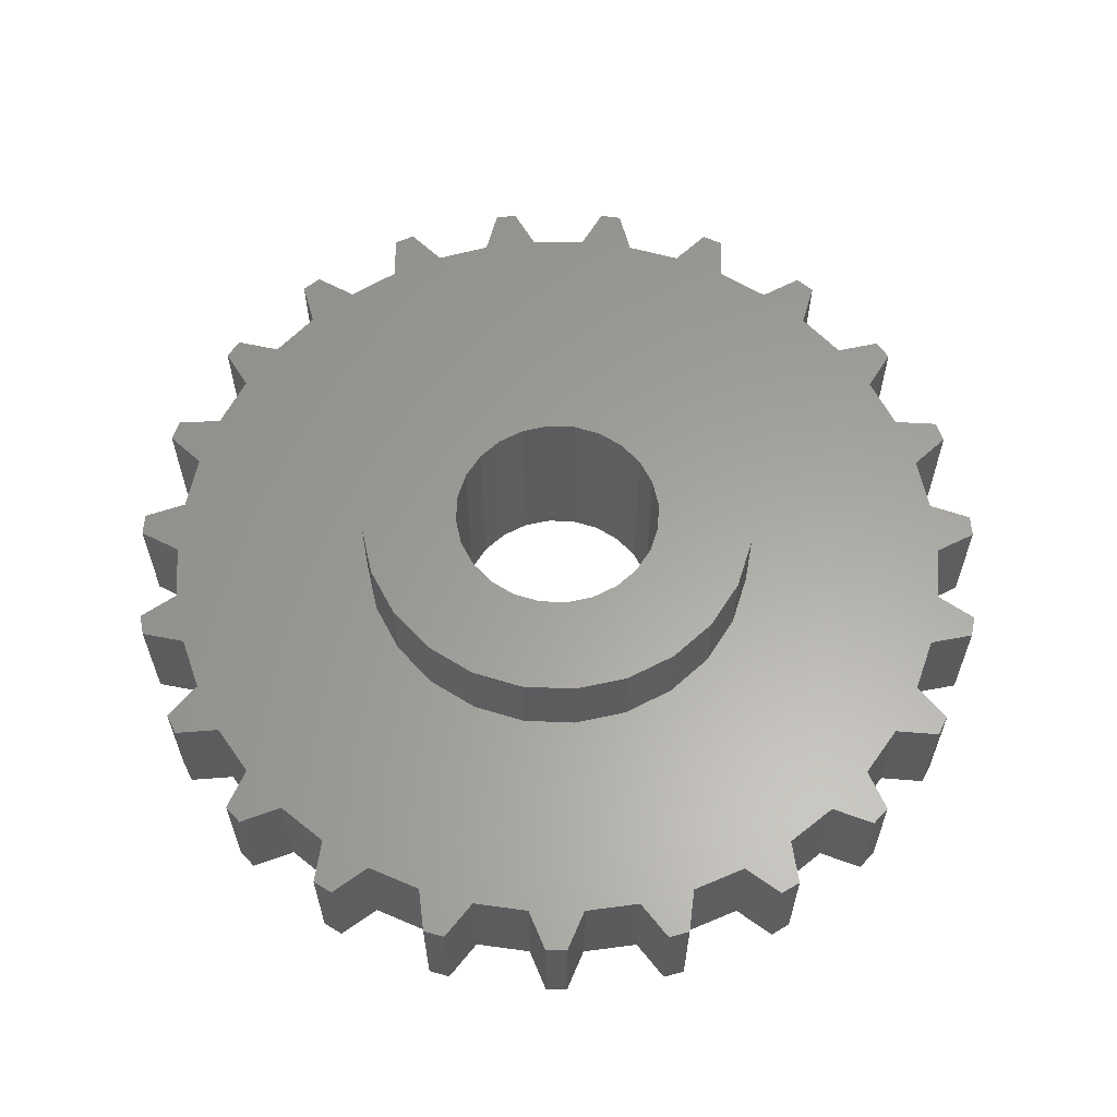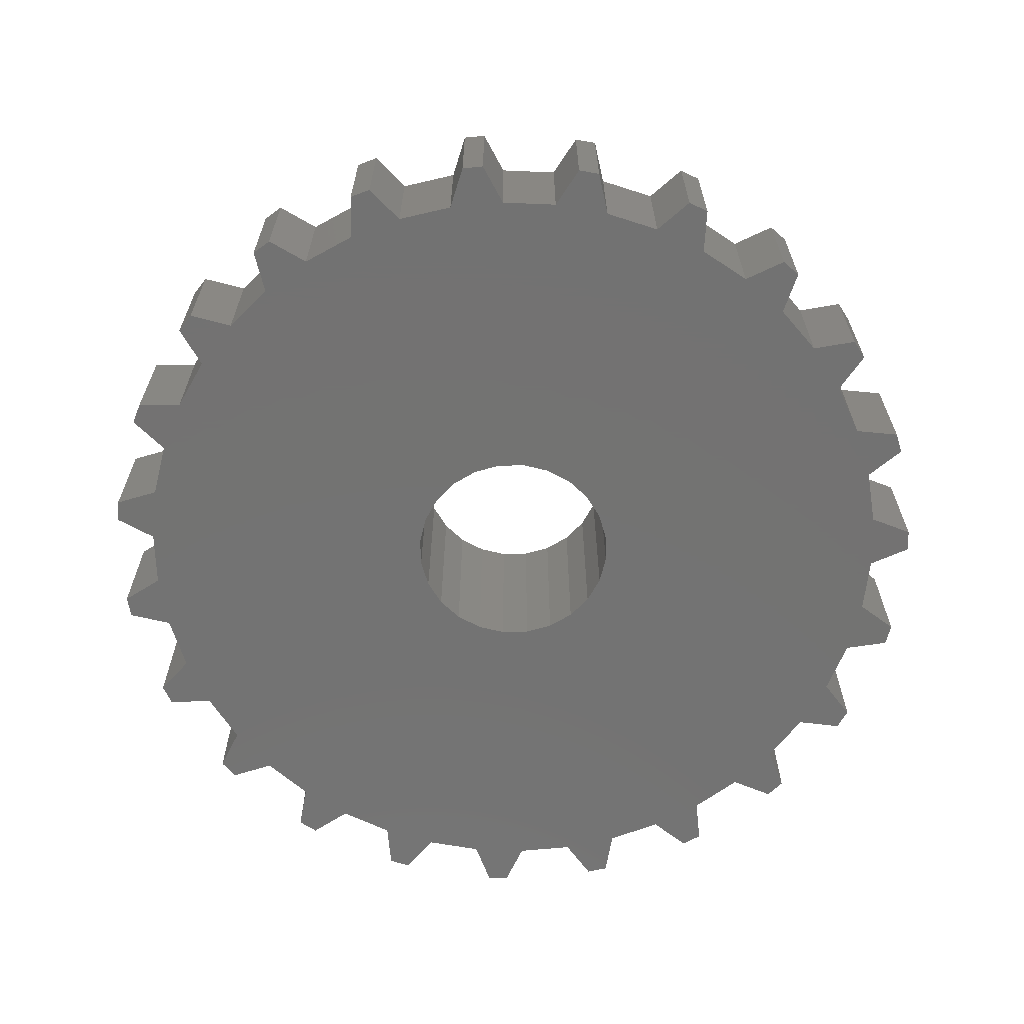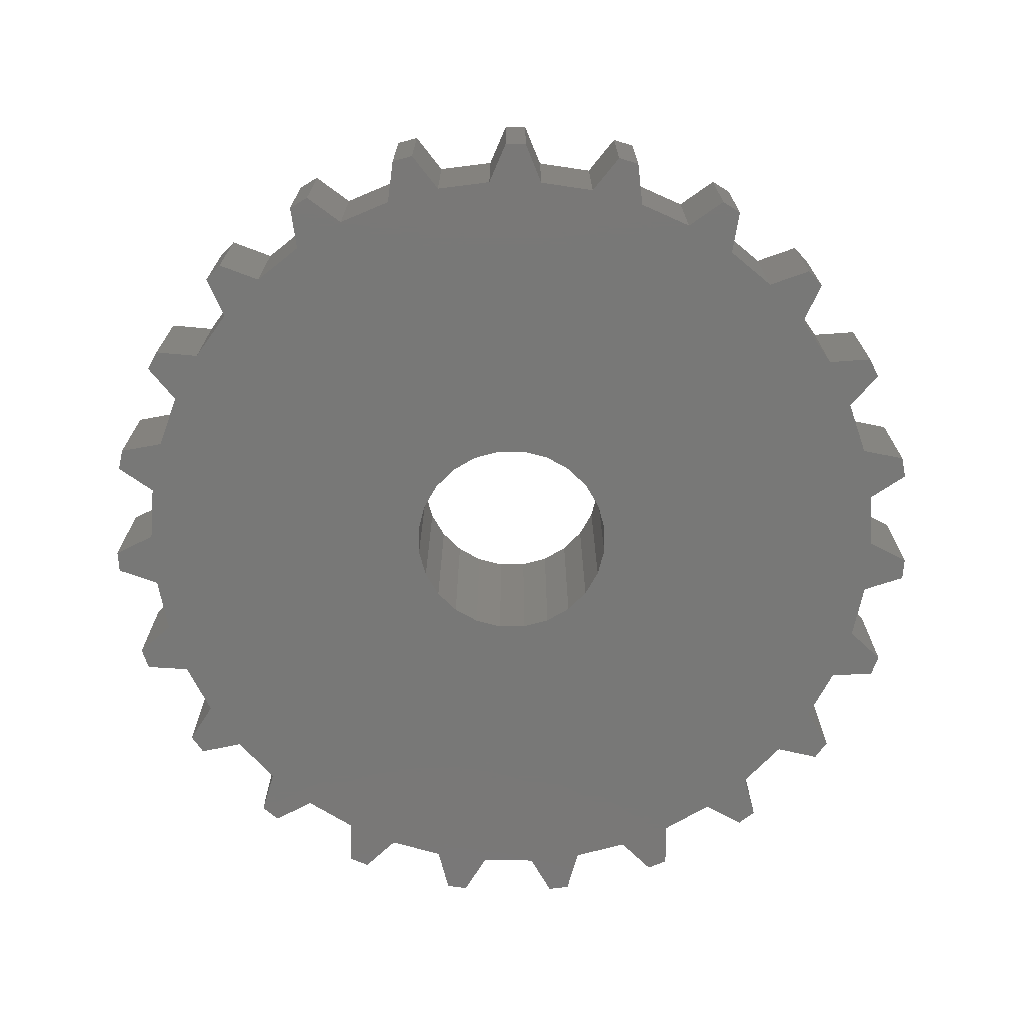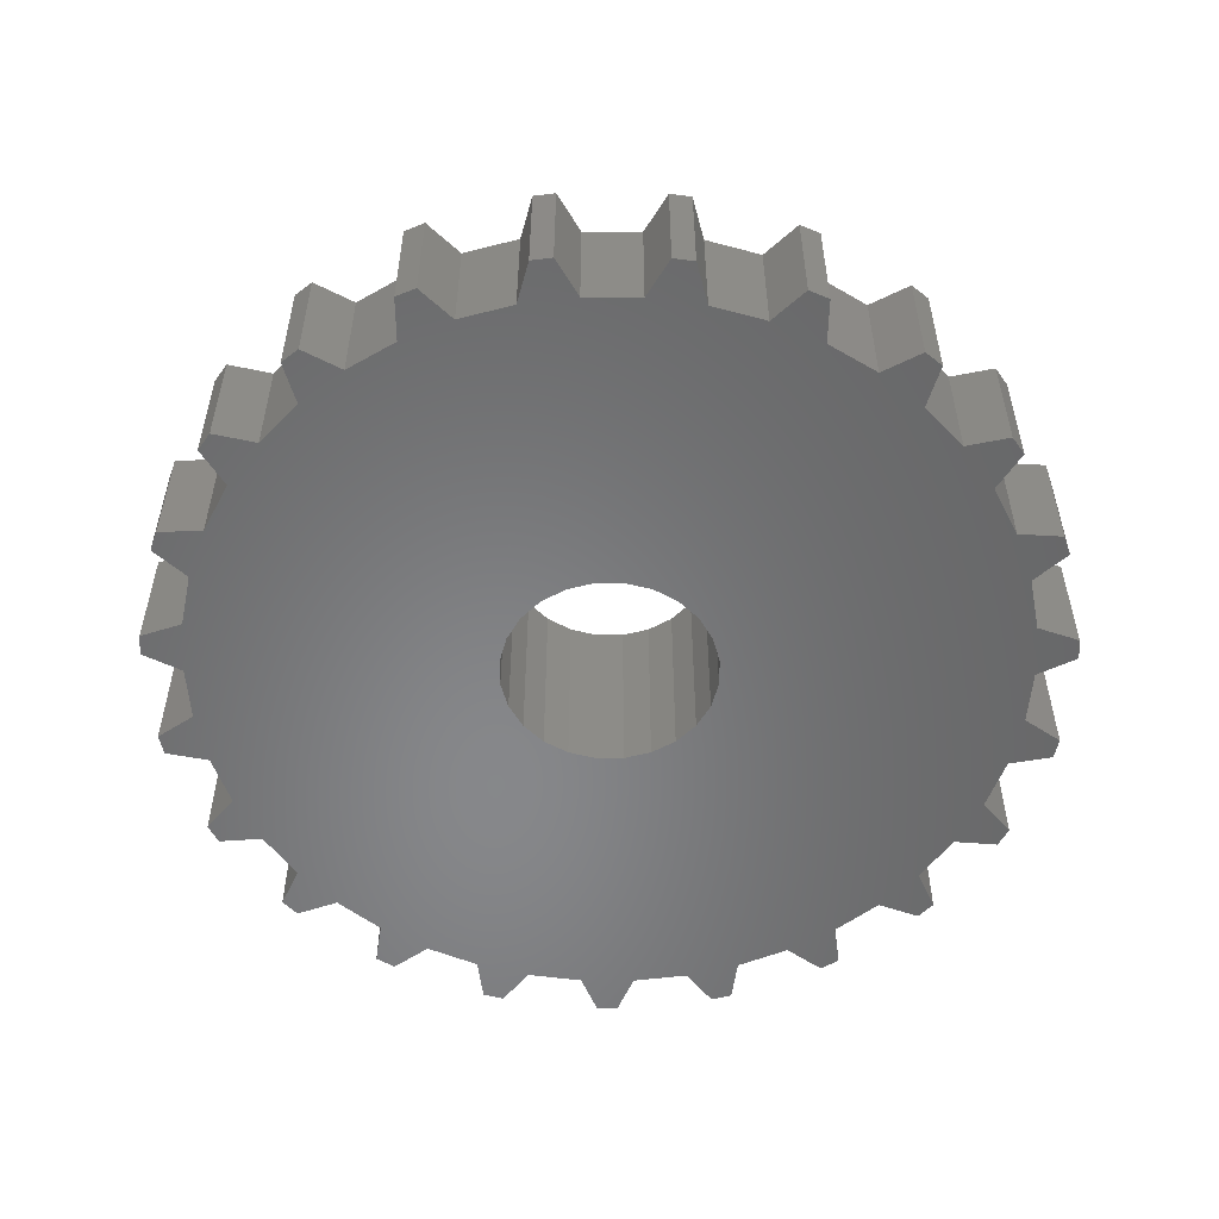
<metadata>
{"format":"stl","ext":"stl","renderer":"f3d","projection":"perspective","resolution":1024,"background":"white","views":[{"elev":61.4,"azim":-125.1,"up":"+Z"},{"elev":-64.9,"azim":83.7,"up":"+Z"},{"elev":-71.0,"azim":-157.1,"up":"+Z"},{"elev":-54.2,"azim":7.5,"up":"+Z"}]}
</metadata>
<code>
# stl→obj: 280 verts, 560 faces
v -10.69 -2.491 4.02e-313
v -9.907 -1.362 4.02e-313
v -10.8 -1.976 4.02e-313
v -9.629 -2.698 4.02e-313
v -9.629 2.698 4.02e-313
v -9.625 -5.283 4.02e-313
v -9.172 -3.984 4.02e-313
v -9.867 -4.817 4.02e-313
v -8.544 -5.196 4.02e-313
v -8.544 5.196 4.02e-313
v -7.843 -7.684 4.02e-313
v -7.757 -6.311 4.02e-313
v -8.202 -7.3 4.02e-313
v -6.826 -7.308 4.02e-313
v -6.826 7.308 4.02e-313
v -5.479 -9.515 4.02e-313
v -5.767 -8.17 4.02e-313
v -5.928 -9.242 4.02e-313
v -6.723 8.681 4.02e-313
v -7.131 8.349 4.02e-313
v -5.767 8.17 4.02e-313
v -4.601 8.879 4.02e-313
v -4.601 -8.879 4.02e-313
v -2.035 -9.791 4.02e-313
v -2.6 0 0
v -2.708 -10.64 4.02e-313
v -2.511 -0.6729 0
v -2.252 -1.3 0
v -1.838 -1.838 0
v -0.6824 -9.977 4.02e-313
v -1.3 -2.252 0
v -0.6729 -2.511 0
v -0.2628 -10.98 4.02e-313
v -1.592e-16 -2.6 0
v 0.2628 -10.98 4.02e-313
v 0.6729 -2.511 0
v 0.6824 -9.977 4.02e-313
v 1.3 -2.252 0
v 2.035 -9.791 4.02e-313
v 1.838 -1.838 0
v 2.252 -1.3 0
v 2.708 -10.64 4.02e-313
v 2.511 -0.6729 0
v 2.6 -3.184e-16 0
v 5.928 -9.242 4.02e-313
v 5.767 -8.17 4.02e-313
v 5.479 -9.515 4.02e-313
v 4.601 8.879 4.02e-313
v 4.601 -8.879 4.02e-313
v 5.767 8.17 4.02e-313
v 6.826 -7.308 4.02e-313
v 6.723 8.681 4.02e-313
v 6.826 7.308 4.02e-313
v 7.131 8.349 4.02e-313
v -4.132 10.17 4.02e-313
v -4.614 9.963 4.02e-313
v -3.349 -9.423 4.02e-313
v -3.349 9.423 4.02e-313
v -2.035 9.791 4.02e-313
v -3.215 -10.5 4.02e-313
v -2.511 0.6729 0
v -2.252 1.3 0
v -1.838 1.838 0
v -1.755 10.84 4.02e-313
v -1.3 2.252 0
v -1.234 10.91 4.02e-313
v -0.6729 2.511 0
v -0.6824 9.977 4.02e-313
v 0.6824 9.977 4.02e-313
v 4.776e-16 2.6 0
v 0.6729 2.511 0
v 1.3 2.252 0
v 1.234 10.91 4.02e-313
v 1.755 10.84 4.02e-313
v 1.838 1.838 0
v 2.035 9.791 4.02e-313
v 2.252 1.3 0
v 3.349 9.423 4.02e-313
v 2.511 0.6729 0
v 3.215 -10.5 4.02e-313
v 3.349 -9.423 4.02e-313
v 4.132 10.17 4.02e-313
v 4.614 9.963 4.02e-313
v -8.816 6.545 4.02e-313
v -9.119 6.115 4.02e-313
v -7.757 6.311 4.02e-313
v -10.25 3.923 4.02e-313
v -10.43 3.428 4.02e-313
v -9.172 3.984 4.02e-313
v -10 -1.043e-16 4.02e-313
v -10.93 1.011 4.02e-313
v -10.97 0.4869 4.02e-313
v -9.907 1.362 4.02e-313
v 7.843 -7.684 4.02e-313
v 7.757 -6.311 4.02e-313
v 8.202 -7.3 4.02e-313
v 8.544 -5.196 4.02e-313
v 9.172 -3.984 4.02e-313
v 8.544 5.196 4.02e-313
v 9.625 -5.283 4.02e-313
v 9.867 -4.817 4.02e-313
v 9.629 -2.698 4.02e-313
v 9.907 -1.362 4.02e-313
v 9.629 2.698 4.02e-313
v 10.69 -2.491 4.02e-313
v 10.8 -1.976 4.02e-313
v 9.907 1.362 4.02e-313
v 10 -1.021e-14 4.02e-313
v 10.93 1.011 4.02e-313
v 10.97 0.4869 4.02e-313
v 9.172 3.984 4.02e-313
v 10.25 3.923 4.02e-313
v 10.43 3.428 4.02e-313
v 7.757 6.311 4.02e-313
v 8.816 6.545 4.02e-313
v 9.119 6.115 4.02e-313
v -6.723 8.681 3
v -6.826 7.308 3
v -7.131 8.349 3
v -6.826 -7.308 3
v -5.767 -8.17 3
v -5.767 8.17 3
v -4.601 8.879 3
v -5.479 -9.515 3
v -5 0 3
v -4.83 1.294 3
v -4.33 2.5 3
v -10.93 1.011 3
v -10 -1.043e-16 3
v -10.97 0.4869 3
v -9.907 1.362 3
v -9.907 -1.362 3
v -9.629 2.698 3
v -10.25 3.923 3
v -10.43 3.428 3
v -9.172 3.984 3
v -9.629 -2.698 3
v -9.172 -3.984 3
v -8.544 5.196 3
v -8.816 6.545 3
v -9.119 6.115 3
v -7.757 6.311 3
v -8.544 -5.196 3
v -7.757 -6.311 3
v -5.928 -9.242 3
v -7.843 -7.684 3
v -8.202 -7.3 3
v -9.625 -5.283 3
v -9.867 -4.817 3
v -10.69 -2.491 3
v -10.8 -1.976 3
v -4.132 10.17 3
v -4.614 9.963 3
v -3.536 3.536 3
v -3.349 9.423 3
v -2.5 4.33 3
v -2.035 9.791 3
v -1.294 4.83 3
v -1.755 10.84 3
v -1.234 10.91 3
v 9.185e-16 5 3
v -0.6824 9.977 3
v 0.6824 9.977 3
v 1.294 4.83 3
v 1.234 10.91 3
v 1.755 10.84 3
v 2.5 4.33 3
v 2.035 9.791 3
v 3.349 9.423 3
v 3.536 3.536 3
v 4.132 10.17 3
v 4.33 2.5 3
v 4.614 9.963 3
v 4.601 8.879 3
v 4.83 1.294 3
v 5.767 8.17 3
v 5 -6.123e-16 3
v 5.479 -9.515 3
v 5.767 -8.17 3
v 6.826 -7.308 3
v 6.723 8.681 3
v 6.826 7.308 3
v 7.131 8.349 3
v 7.757 6.311 3
v 7.757 -6.311 3
v 8.544 -5.196 3
v 8.544 5.196 3
v 8.816 6.545 3
v 9.119 6.115 3
v 9.172 3.984 3
v 9.172 -3.984 3
v 9.629 -2.698 3
v 9.629 2.698 3
v 10.25 3.923 3
v 10.43 3.428 3
v 9.907 1.362 3
v 9.907 -1.362 3
v 10 -1.021e-14 3
v 10.93 1.011 3
v 10.97 0.4869 3
v 10.69 -2.491 3
v 10.8 -1.976 3
v 9.625 -5.283 3
v 9.867 -4.817 3
v 7.843 -7.684 3
v 8.202 -7.3 3
v 5.928 -9.242 3
v -4.601 -8.879 3
v -4.83 -1.294 3
v -4.33 -2.5 3
v -3.349 -9.423 3
v -3.536 -3.536 3
v -2.5 -4.33 3
v -3.215 -10.5 3
v -2.708 -10.64 3
v -2.035 -9.791 3
v -1.294 -4.83 3
v -0.6824 -9.977 3
v -3.062e-16 -5 3
v -0.2628 -10.98 3
v 0.2628 -10.98 3
v 1.294 -4.83 3
v 0.6824 -9.977 3
v 2.035 -9.791 3
v 2.5 -4.33 3
v 2.708 -10.64 3
v 3.536 -3.536 3
v 3.215 -10.5 3
v 3.349 -9.423 3
v 4.601 -8.879 3
v 4.33 -2.5 3
v 4.83 -1.294 3
v -2.5 4.33 5
v -2.6 0 5
v -3.536 3.536 5
v -2.511 0.6729 5
v -2.252 1.3 5
v -1.294 4.83 5
v -1.838 1.838 5
v -1.3 2.252 5
v -0.6729 2.511 5
v 9.185e-16 5 5
v 4.776e-16 2.6 5
v 0.6729 2.511 5
v 1.294 4.83 5
v 1.3 2.252 5
v 2.5 4.33 5
v 1.838 1.838 5
v 2.252 1.3 5
v 2.511 0.6729 5
v 3.536 3.536 5
v 2.6 -3.184e-16 5
v 3.536 -3.536 5
v 4.33 -2.5 5
v 4.33 2.5 5
v 4.83 -1.294 5
v 4.83 1.294 5
v 5 -6.123e-16 5
v -4.83 1.294 5
v -4.83 -1.294 5
v -5 0 5
v -4.33 -2.5 5
v -4.33 2.5 5
v -3.536 -3.536 5
v -2.5 -4.33 5
v -2.511 -0.6729 5
v -2.252 -1.3 5
v -1.294 -4.83 5
v -1.838 -1.838 5
v -1.3 -2.252 5
v -0.6729 -2.511 5
v -3.062e-16 -5 5
v -1.592e-16 -2.6 5
v 1.294 -4.83 5
v 0.6729 -2.511 5
v 1.3 -2.252 5
v 2.5 -4.33 5
v 1.838 -1.838 5
v 2.252 -1.3 5
v 2.511 -0.6729 5
f 1 2 3
f 2 1 4
f 2 4 5
f 6 7 8
f 7 6 9
f 7 9 10
f 11 12 13
f 12 11 14
f 12 14 15
f 16 17 18
f 15 19 20
f 19 15 14
f 19 14 17
f 19 17 21
f 21 17 22
f 22 17 16
f 22 16 23
f 24 25 26
f 25 24 27
f 27 24 28
f 28 24 29
f 29 24 30
f 29 30 31
f 31 30 32
f 32 30 33
f 32 33 34
f 34 33 35
f 34 35 36
f 36 35 37
f 36 37 38
f 38 37 39
f 38 39 40
f 40 39 41
f 41 39 42
f 41 42 43
f 43 42 44
f 45 46 47
f 47 48 49
f 48 47 50
f 50 47 46
f 50 46 51
f 50 51 52
f 52 51 53
f 52 53 54
f 22 55 56
f 55 22 23
f 55 23 57
f 55 57 58
f 58 57 59
f 59 57 60
f 59 60 25
f 25 60 26
f 59 25 61
f 59 61 62
f 59 62 63
f 59 63 64
f 64 63 65
f 64 65 66
f 66 65 67
f 66 67 68
f 68 67 69
f 69 67 70
f 69 70 71
f 69 71 72
f 69 72 73
f 73 72 74
f 74 72 75
f 74 75 76
f 76 75 77
f 76 77 78
f 78 77 79
f 78 79 44
f 78 44 42
f 78 42 80
f 78 80 81
f 78 81 49
f 78 49 82
f 82 49 48
f 82 48 83
f 10 84 85
f 84 10 86
f 86 10 9
f 86 9 12
f 86 12 15
f 5 87 88
f 87 5 89
f 89 5 4
f 89 4 7
f 89 7 10
f 90 91 92
f 91 90 93
f 93 90 2
f 93 2 5
f 94 53 51
f 53 94 95
f 95 94 96
f 97 98 99
f 98 97 100
f 98 100 101
f 102 103 104
f 103 102 105
f 103 105 106
f 103 107 104
f 107 103 108
f 107 108 109
f 109 108 110
f 98 111 99
f 111 98 102
f 111 102 104
f 111 104 112
f 112 104 113
f 95 114 53
f 114 95 97
f 114 97 99
f 114 99 115
f 115 99 116
f 117 118 119
f 118 117 120
f 120 117 121
f 121 117 122
f 121 122 123
f 121 123 124
f 124 123 125
f 125 123 126
f 126 123 127
f 128 129 130
f 129 128 131
f 129 131 132
f 132 131 133
f 134 133 135
f 133 134 136
f 133 136 137
f 137 136 138
f 138 136 139
f 140 139 141
f 139 140 142
f 139 142 143
f 143 142 144
f 144 142 118
f 124 145 121
f 144 146 147
f 146 144 120
f 120 144 118
f 138 148 149
f 148 138 143
f 143 138 139
f 132 150 151
f 150 132 137
f 137 132 133
f 152 123 153
f 123 152 127
f 127 152 154
f 154 152 155
f 154 155 156
f 156 155 157
f 156 157 158
f 158 157 159
f 158 159 160
f 158 160 161
f 161 160 162
f 161 162 163
f 161 163 164
f 164 163 165
f 164 165 166
f 164 166 167
f 167 166 168
f 167 168 169
f 167 169 170
f 170 169 171
f 170 171 172
f 172 171 173
f 172 173 174
f 174 175 172
f 175 174 176
f 175 176 177
f 177 176 178
f 178 176 179
f 179 176 180
f 180 176 181
f 180 181 182
f 182 181 183
f 184 185 182
f 185 184 186
f 186 184 187
f 187 184 188
f 187 188 189
f 190 191 187
f 191 190 192
f 192 190 193
f 193 190 194
f 193 194 195
f 196 197 193
f 197 196 198
f 198 196 199
f 198 199 200
f 192 197 201
f 197 192 193
f 201 197 202
f 186 191 203
f 191 186 187
f 203 191 204
f 182 205 180
f 205 182 185
f 205 185 206
f 207 178 179
f 125 208 124
f 208 125 209
f 208 209 210
f 208 210 211
f 211 210 212
f 211 212 213
f 211 213 214
f 214 213 215
f 215 213 216
f 216 213 217
f 216 217 218
f 218 217 219
f 218 219 220
f 220 219 221
f 221 219 222
f 221 222 223
f 223 222 224
f 224 222 225
f 224 225 226
f 226 225 227
f 226 227 228
f 228 227 229
f 229 227 230
f 230 227 231
f 230 231 232
f 230 232 178
f 178 232 177
f 142 84 86
f 84 142 140
f 15 142 86
f 142 15 118
f 20 118 15
f 118 20 119
f 117 20 19
f 20 117 119
f 122 19 21
f 19 122 117
f 123 21 22
f 21 123 122
f 56 123 22
f 123 56 153
f 152 56 55
f 56 152 153
f 155 55 58
f 55 155 152
f 157 58 59
f 58 157 155
f 64 157 59
f 157 64 159
f 160 64 66
f 64 160 159
f 160 68 162
f 68 160 66
f 163 68 69
f 68 163 162
f 73 163 69
f 163 73 165
f 166 73 74
f 73 166 165
f 166 76 168
f 76 166 74
f 169 76 78
f 76 169 168
f 171 78 82
f 78 171 169
f 173 82 83
f 82 173 171
f 173 48 174
f 48 173 83
f 176 48 50
f 48 176 174
f 181 50 52
f 50 181 176
f 183 52 54
f 52 183 181
f 183 53 182
f 53 183 54
f 182 114 184
f 114 182 53
f 188 114 115
f 114 188 184
f 188 116 189
f 116 188 115
f 189 99 187
f 99 189 116
f 187 111 190
f 111 187 99
f 194 111 112
f 111 194 190
f 194 113 195
f 113 194 112
f 193 113 104
f 113 193 195
f 193 107 196
f 107 193 104
f 199 107 109
f 107 199 196
f 199 110 200
f 110 199 109
f 198 110 108
f 110 198 200
f 198 103 197
f 103 198 108
f 202 103 106
f 103 202 197
f 202 105 201
f 105 202 106
f 192 105 102
f 105 192 201
f 192 98 191
f 98 192 102
f 191 101 204
f 101 191 98
f 204 100 203
f 100 204 101
f 186 100 97
f 100 186 203
f 186 95 185
f 95 186 97
f 185 96 206
f 96 185 95
f 206 94 205
f 94 206 96
f 180 94 51
f 94 180 205
f 179 51 46
f 51 179 180
f 179 45 207
f 45 179 46
f 178 45 47
f 45 178 207
f 230 47 49
f 47 230 178
f 229 49 81
f 49 229 230
f 229 80 228
f 80 229 81
f 226 80 42
f 80 226 228
f 39 226 42
f 226 39 224
f 223 39 37
f 39 223 224
f 223 35 221
f 35 223 37
f 220 35 33
f 35 220 221
f 30 220 33
f 220 30 218
f 216 30 24
f 30 216 218
f 216 26 215
f 26 216 24
f 214 26 60
f 26 214 215
f 57 214 60
f 214 57 211
f 208 57 23
f 57 208 211
f 124 23 16
f 23 124 208
f 145 16 18
f 16 145 124
f 17 145 18
f 145 17 121
f 120 17 14
f 17 120 121
f 146 14 11
f 14 146 120
f 13 146 11
f 146 13 147
f 12 147 13
f 147 12 144
f 9 144 12
f 144 9 143
f 148 9 6
f 9 148 143
f 8 148 6
f 148 8 149
f 7 149 8
f 149 7 138
f 4 138 7
f 138 4 137
f 150 4 1
f 4 150 137
f 3 150 1
f 150 3 151
f 132 3 2
f 3 132 151
f 90 132 2
f 132 90 129
f 130 90 92
f 90 130 129
f 91 130 92
f 130 91 128
f 131 91 93
f 91 131 128
f 5 131 93
f 131 5 133
f 135 5 88
f 5 135 133
f 87 135 88
f 135 87 134
f 136 87 89
f 87 136 134
f 10 136 89
f 136 10 139
f 85 139 10
f 139 85 141
f 84 141 85
f 141 84 140
f 233 234 235
f 234 233 236
f 236 233 237
f 237 233 238
f 237 238 239
f 239 238 240
f 240 238 241
f 241 238 242
f 241 242 243
f 243 242 244
f 244 242 245
f 244 245 246
f 246 245 247
f 246 247 248
f 248 247 249
f 249 247 250
f 250 247 251
f 250 251 252
f 252 251 253
f 253 251 254
f 254 251 255
f 254 255 256
f 256 255 257
f 256 257 258
f 259 260 261
f 260 259 262
f 262 259 263
f 262 263 264
f 264 263 235
f 264 235 265
f 265 235 234
f 265 234 266
f 265 266 267
f 265 267 268
f 268 267 269
f 268 269 270
f 268 270 271
f 268 271 272
f 272 271 273
f 272 273 274
f 274 273 275
f 274 275 276
f 274 276 277
f 277 276 278
f 277 278 279
f 277 279 280
f 277 280 253
f 253 280 252
f 238 156 158
f 156 238 233
f 242 158 161
f 158 242 238
f 245 161 164
f 161 245 242
f 247 164 167
f 164 247 245
f 251 167 170
f 167 251 247
f 251 172 255
f 172 251 170
f 255 175 257
f 175 255 172
f 257 177 258
f 177 257 175
f 258 232 256
f 232 258 177
f 256 231 254
f 231 256 232
f 254 227 253
f 227 254 231
f 277 227 225
f 227 277 253
f 274 225 222
f 225 274 277
f 272 222 219
f 222 272 274
f 268 219 217
f 219 268 272
f 265 217 213
f 217 265 268
f 264 213 212
f 213 264 265
f 210 264 212
f 264 210 262
f 209 262 210
f 262 209 260
f 125 260 209
f 260 125 261
f 126 261 125
f 261 126 259
f 127 259 126
f 259 127 263
f 154 263 127
f 263 154 235
f 233 154 156
f 154 233 235
f 271 31 32
f 31 271 270
f 273 32 34
f 32 273 271
f 275 34 36
f 34 275 273
f 276 36 38
f 36 276 275
f 278 38 40
f 38 278 276
f 41 278 40
f 278 41 279
f 43 279 41
f 279 43 280
f 44 280 43
f 280 44 252
f 79 252 44
f 252 79 250
f 77 250 79
f 250 77 249
f 75 249 77
f 249 75 248
f 246 75 72
f 75 246 248
f 244 72 71
f 72 244 246
f 243 71 70
f 71 243 244
f 241 70 67
f 70 241 243
f 240 67 65
f 67 240 241
f 239 65 63
f 65 239 240
f 239 62 237
f 62 239 63
f 237 61 236
f 61 237 62
f 236 25 234
f 25 236 61
f 234 27 266
f 27 234 25
f 266 28 267
f 28 266 27
f 267 29 269
f 29 267 28
f 270 29 31
f 29 270 269

</code>
